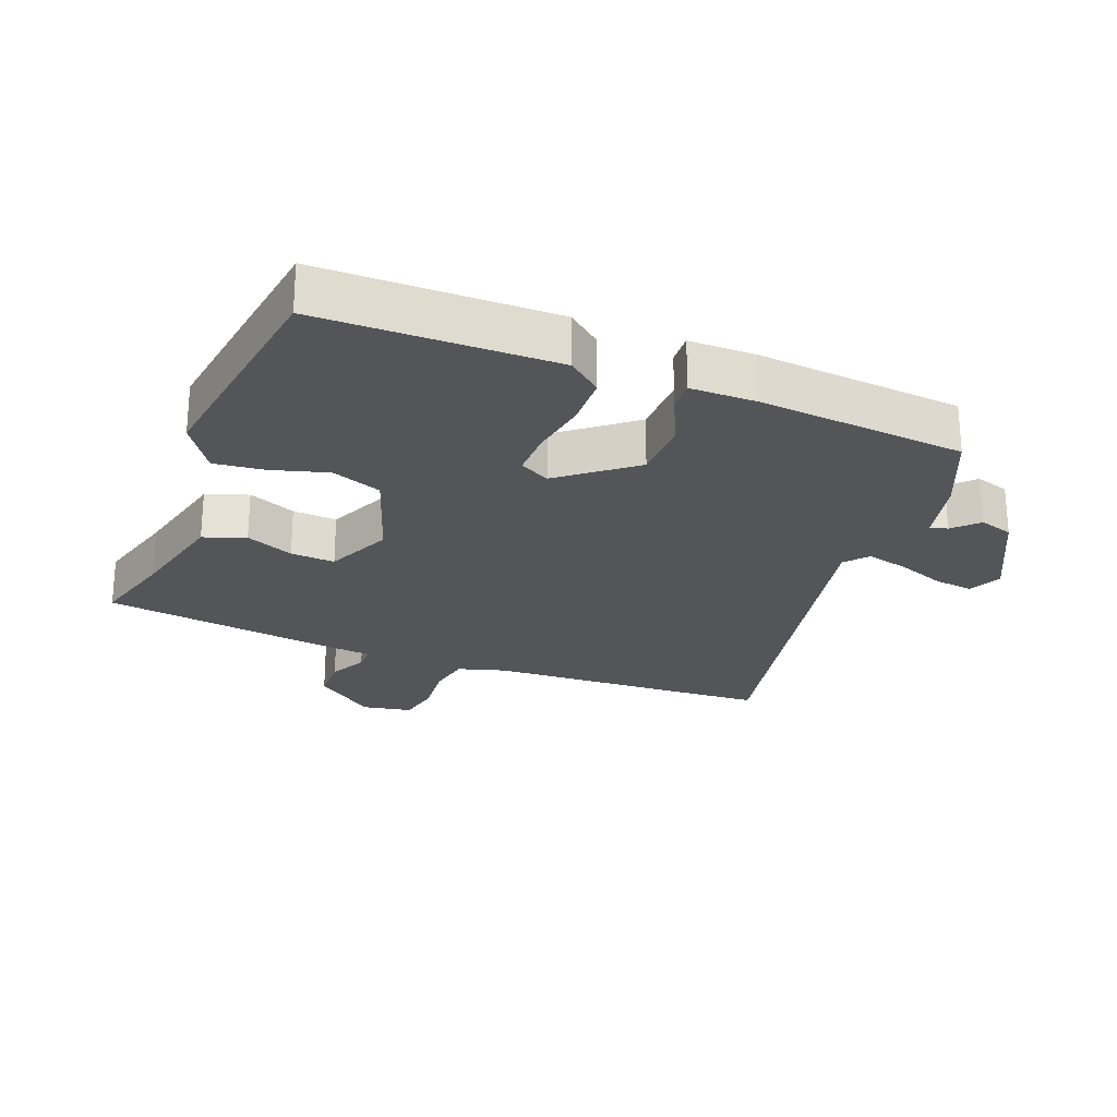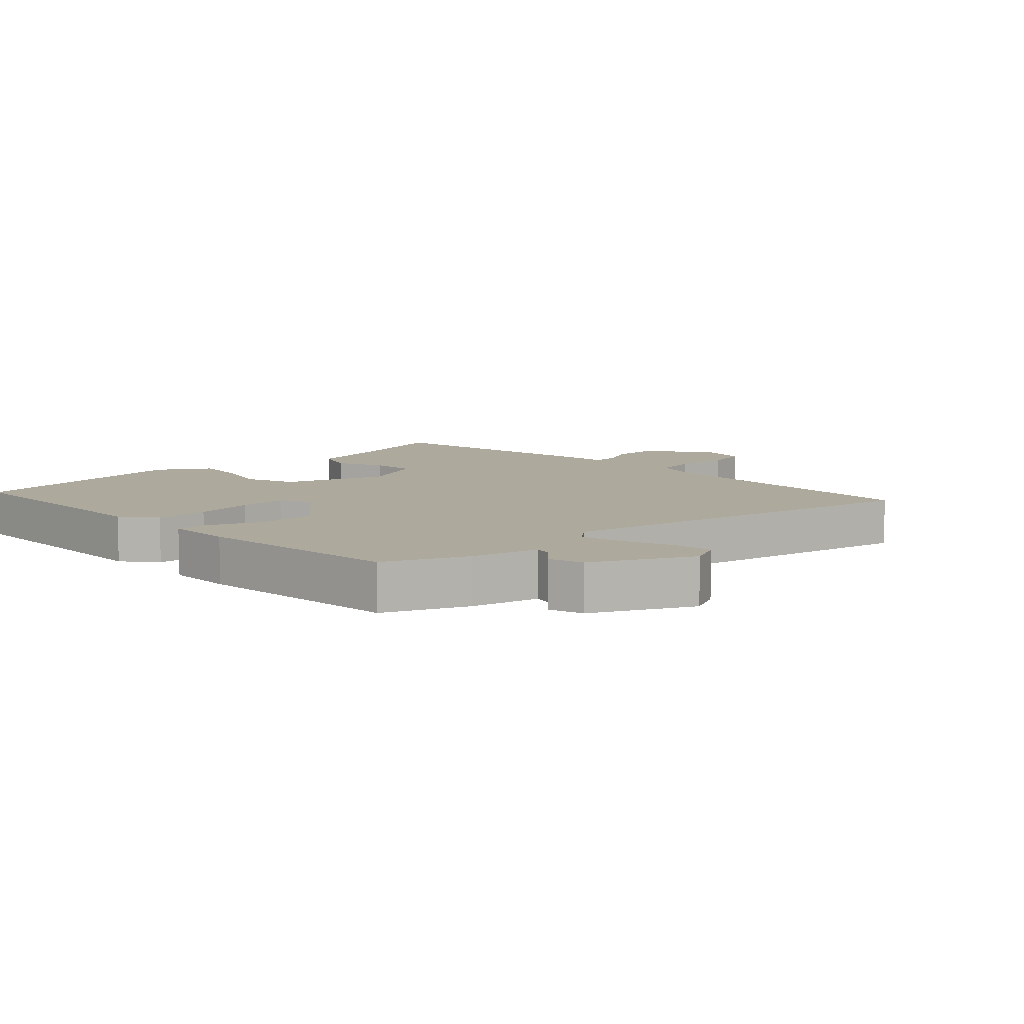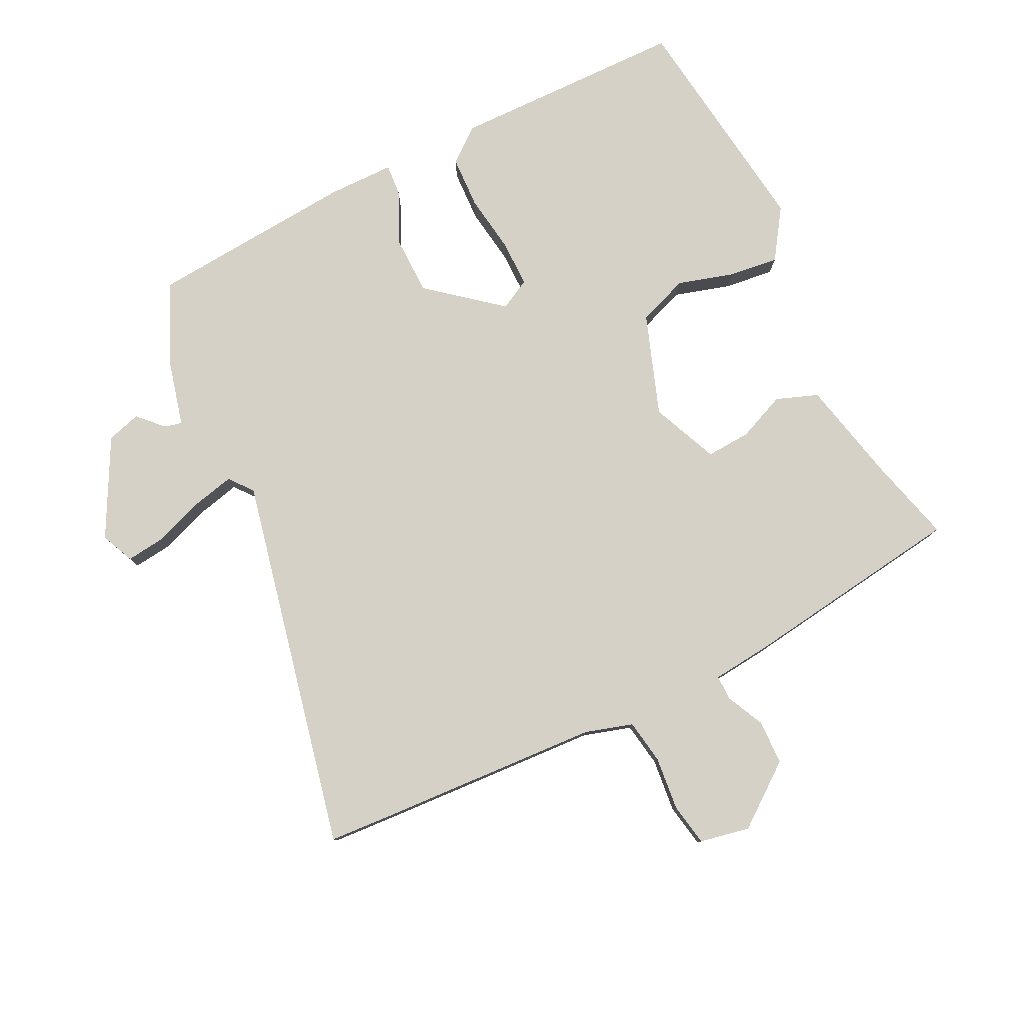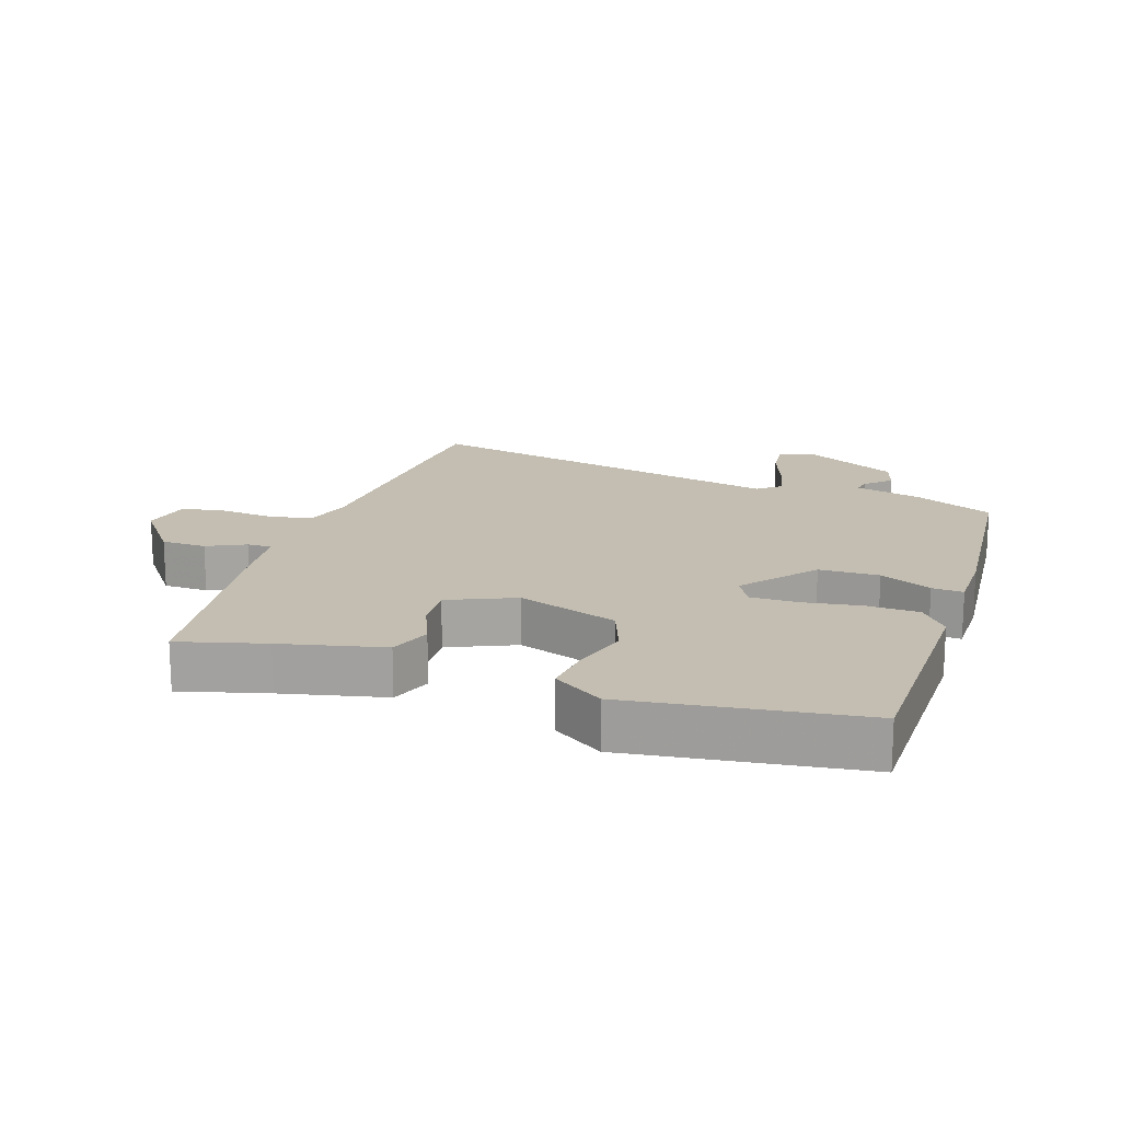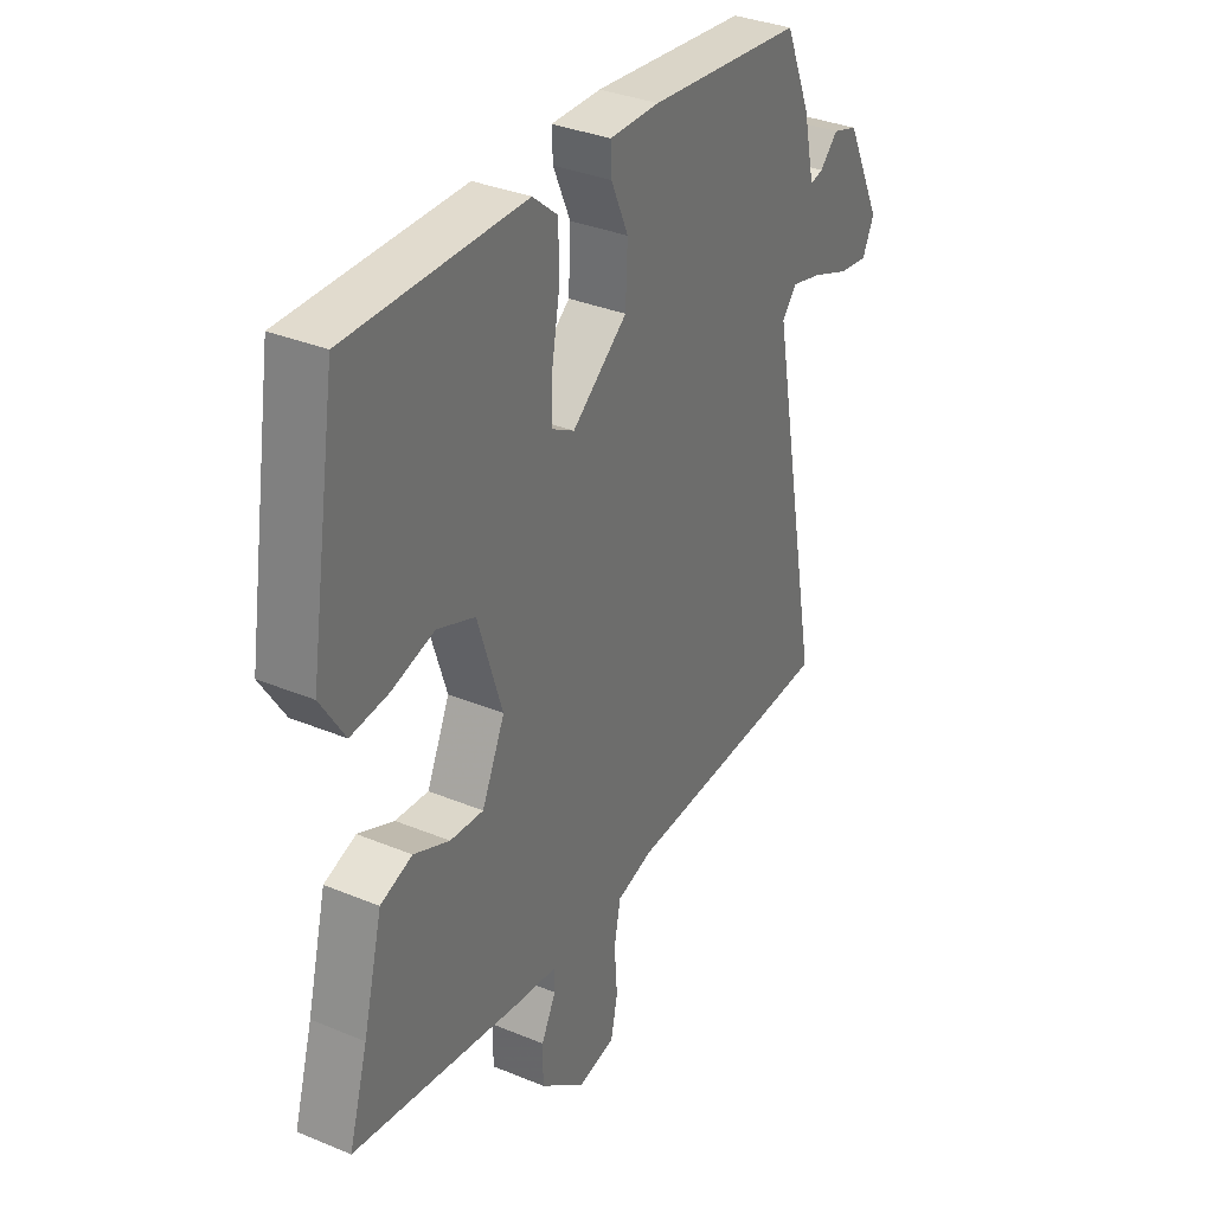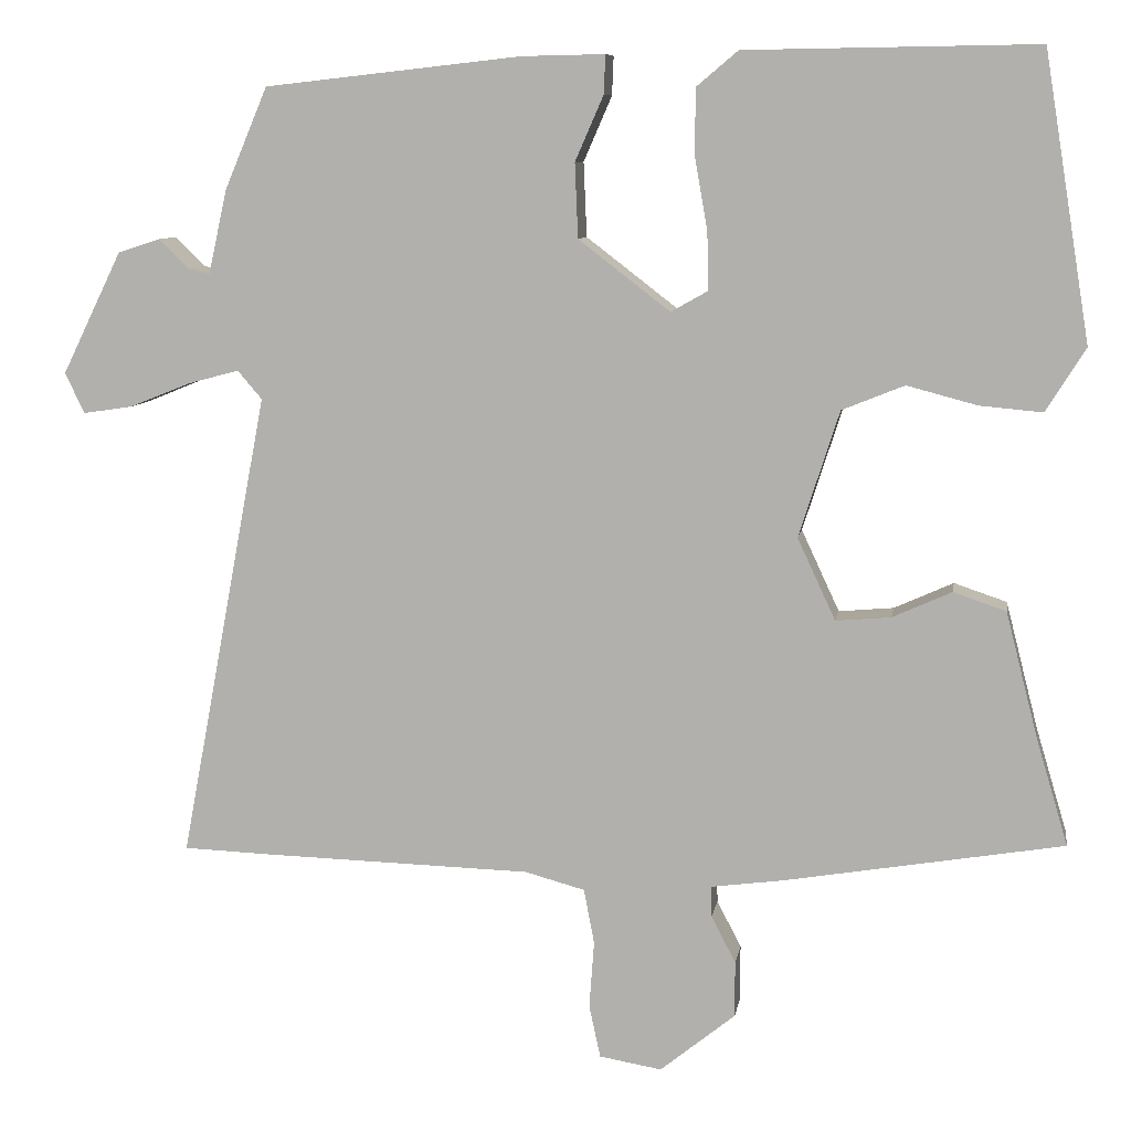
<metadata>
{"format":"obj","ext":"obj","renderer":"f3d","projection":"perspective","resolution":1024,"background":"white","views":[{"elev":-24.4,"azim":-20.2,"up":"+Y"},{"elev":8.8,"azim":47.1,"up":"+Y"},{"elev":79.6,"azim":155.4,"up":"+Y"},{"elev":17.2,"azim":-70.1,"up":"+Y"},{"elev":34.4,"azim":-60.9,"up":"+Z"},{"elev":8.7,"azim":-170.9,"up":"+Z"}]}
</metadata>
<code>
v 0.608 0.07 -0.496
v 0.498 0.07 -0.5
v 0.167 0.07 -0.509
v 0.093 0.07 -0.529
v 0.08 0.07 -0.597
v 0.086 0.07 -0.68
v 0.072 0.07 -0.745
v -0.005 0.07 -0.758
v -0.098 0.07 -0.683
v -0.098 0.07 -0.614
v -0.068 0.07 -0.556
v -0.067 0.07 -0.518
v -0.157 0.07 -0.506
v -0.501 0.07 -0.448
v -0.462 0.07 -0.317
v -0.422 0.07 -0.161
v -0.357 0.07 -0.139
v -0.284 0.07 -0.172
v -0.216 0.07 -0.178
v -0.169 0.07 -0.077
v -0.219 0.07 0.079
v -0.296 0.07 0.11
v -0.383 0.07 0.087
v -0.46 0.07 0.08
v -0.509 0.07 0.158
v -0.452 0.07 0.511
v -0.092 0.07 0.506
v -0.041 0.07 0.463
v -0.04 0.07 0.383
v -0.056 0.07 0.293
v -0.058 0.07 0.221
v -0.012 0.07 0.195
v 0.101 0.07 0.282
v 0.105 0.07 0.374
v 0.07 0.07 0.454
v 0.068 0.07 0.502
v 0.17 0.07 0.5
v 0.487 0.07 0.465
v 0.54 0.07 0.34
v 0.563 0.07 0.237
v 0.59 0.07 0.243
v 0.627 0.07 0.279
v 0.679 0.07 0.262
v 0.753 0.07 0.111
v 0.729 0.07 0.061
v 0.668 0.07 0.07
v 0.593 0.07 0.1
v 0.529 0.07 0.117
v 0.499 0.07 0.082
v 0.608 0 -0.496
v 0.498 0 -0.5
v 0.167 0 -0.509
v 0.093 0 -0.529
v 0.08 0 -0.597
v 0.086 0 -0.68
v 0.072 0 -0.745
v -0.005 0 -0.758
v -0.098 0 -0.683
v -0.098 0 -0.614
v -0.068 0 -0.556
v -0.067 0 -0.518
v -0.157 0 -0.506
v -0.501 0 -0.448
v -0.462 0 -0.317
v -0.422 0 -0.161
v -0.357 0 -0.139
v -0.284 0 -0.172
v -0.216 0 -0.178
v -0.169 0 -0.077
v -0.219 0 0.079
v -0.296 0 0.11
v -0.383 0 0.087
v -0.46 0 0.08
v -0.509 0 0.158
v -0.452 0 0.511
v -0.092 0 0.506
v -0.041 0 0.463
v -0.04 0 0.383
v -0.056 0 0.293
v -0.058 0 0.221
v -0.012 0 0.195
v 0.101 0 0.282
v 0.105 0 0.374
v 0.07 0 0.454
v 0.068 0 0.502
v 0.17 0 0.5
v 0.487 0 0.465
v 0.54 0 0.34
v 0.563 0 0.237
v 0.59 0 0.243
v 0.627 0 0.279
v 0.679 0 0.262
v 0.753 0 0.111
v 0.729 0 0.061
v 0.668 0 0.07
v 0.593 0 0.1
v 0.529 0 0.117
v 0.499 0 0.082
f 45 46 47
f 44 45 47
f 43 44 47
f 42 43 47
f 41 42 47
f 40 41 47 48
f 40 48 49
f 39 40 49
f 38 39 49
f 37 38 49
f 36 37 49
f 35 36 49
f 34 35 49
f 28 29 30
f 27 28 30
f 26 27 30
f 25 26 30
f 24 25 30
f 23 24 30
f 22 23 30
f 21 22 30 31
f 20 21 31 32
f 15 16 17 18
f 15 18 19
f 14 15 19
f 13 14 19
f 12 13 19
f 9 10 11
f 8 9 11
f 7 8 11
f 6 7 11
f 5 6 11
f 4 5 11 12
f 20 32 33
f 19 20 33
f 12 19 33
f 4 12 33
f 3 4 33
f 33 34 49
f 3 33 49
f 2 3 49
f 1 2 49
f 96 95 94
f 96 94 93
f 96 93 92
f 96 92 91
f 96 91 90
f 97 96 90 89
f 98 97 89
f 98 89 88
f 98 88 87
f 98 87 86
f 98 86 85
f 98 85 84
f 98 84 83
f 79 78 77
f 79 77 76
f 79 76 75
f 79 75 74
f 79 74 73
f 79 73 72
f 79 72 71
f 80 79 71 70
f 81 80 70 69
f 67 66 65 64
f 68 67 64
f 68 64 63
f 68 63 62
f 68 62 61
f 60 59 58
f 60 58 57
f 60 57 56
f 60 56 55
f 60 55 54
f 61 60 54 53
f 82 81 69
f 82 69 68
f 82 68 61
f 82 61 53
f 82 53 52
f 98 83 82
f 98 82 52
f 98 52 51
f 98 51 50
f 1 50 51 2
f 2 51 52 3
f 3 52 53 4
f 4 53 54 5
f 5 54 55 6
f 6 55 56 7
f 7 56 57 8
f 8 57 58 9
f 9 58 59 10
f 10 59 60 11
f 11 60 61 12
f 12 61 62 13
f 13 62 63 14
f 14 63 64 15
f 15 64 65 16
f 16 65 66 17
f 17 66 67 18
f 18 67 68 19
f 19 68 69 20
f 20 69 70 21
f 21 70 71 22
f 22 71 72 23
f 23 72 73 24
f 24 73 74 25
f 25 74 75 26
f 26 75 76 27
f 27 76 77 28
f 28 77 78 29
f 29 78 79 30
f 30 79 80 31
f 31 80 81 32
f 32 81 82 33
f 33 82 83 34
f 34 83 84 35
f 35 84 85 36
f 36 85 86 37
f 37 86 87 38
f 38 87 88 39
f 39 88 89 40
f 40 89 90 41
f 41 90 91 42
f 42 91 92 43
f 43 92 93 44
f 44 93 94 45
f 45 94 95 46
f 46 95 96 47
f 47 96 97 48
f 48 97 98 49
f 49 98 50 1

</code>
